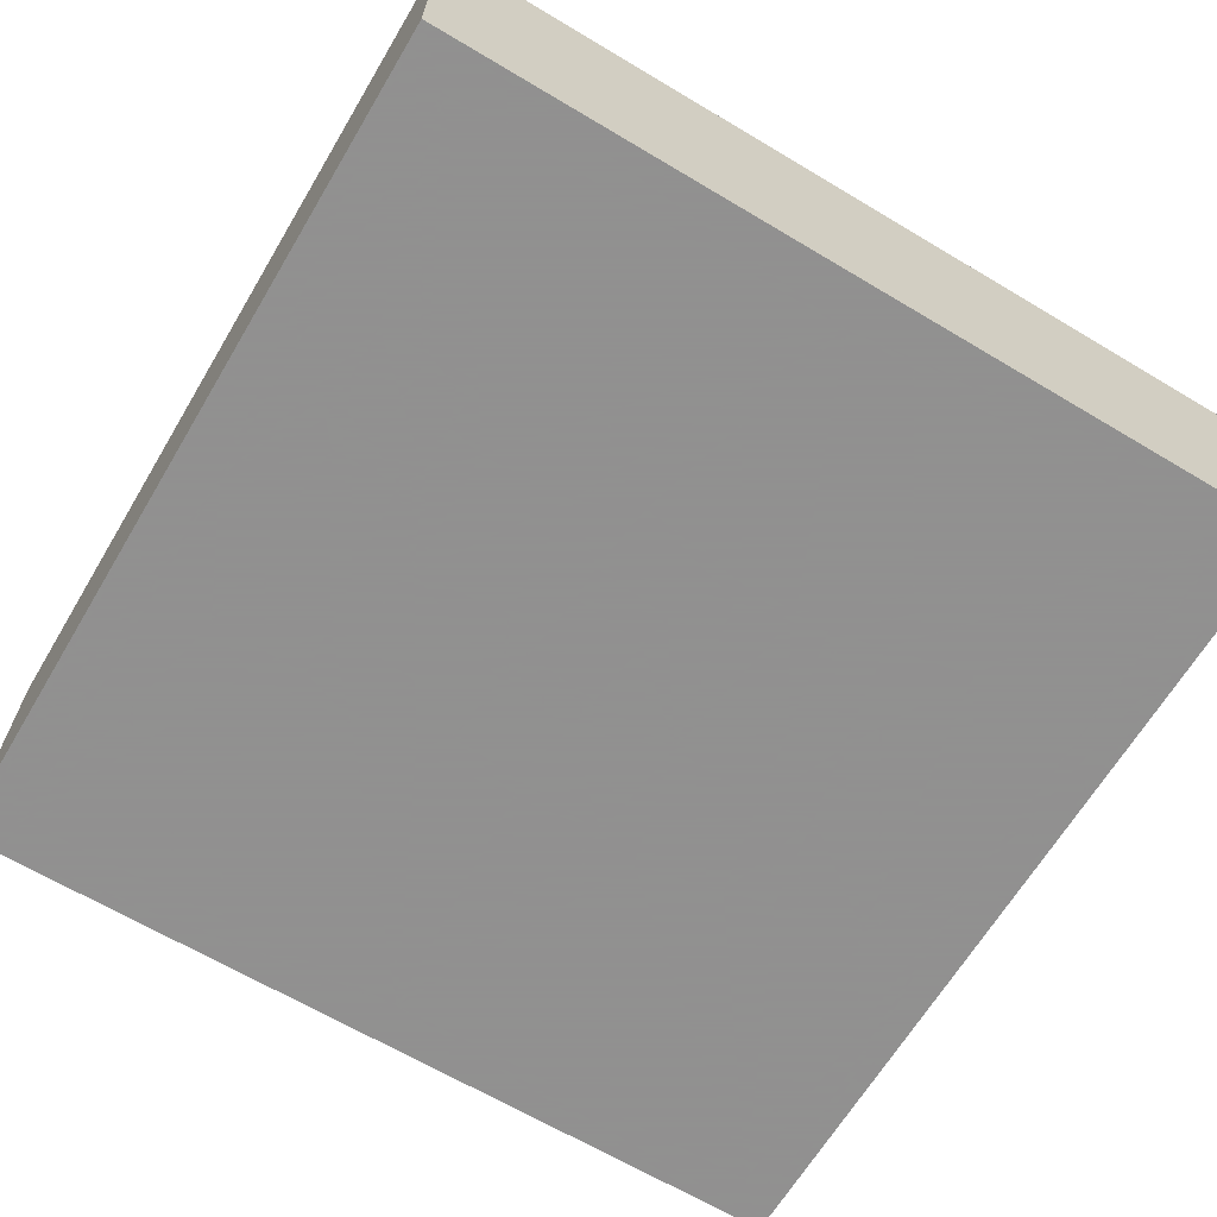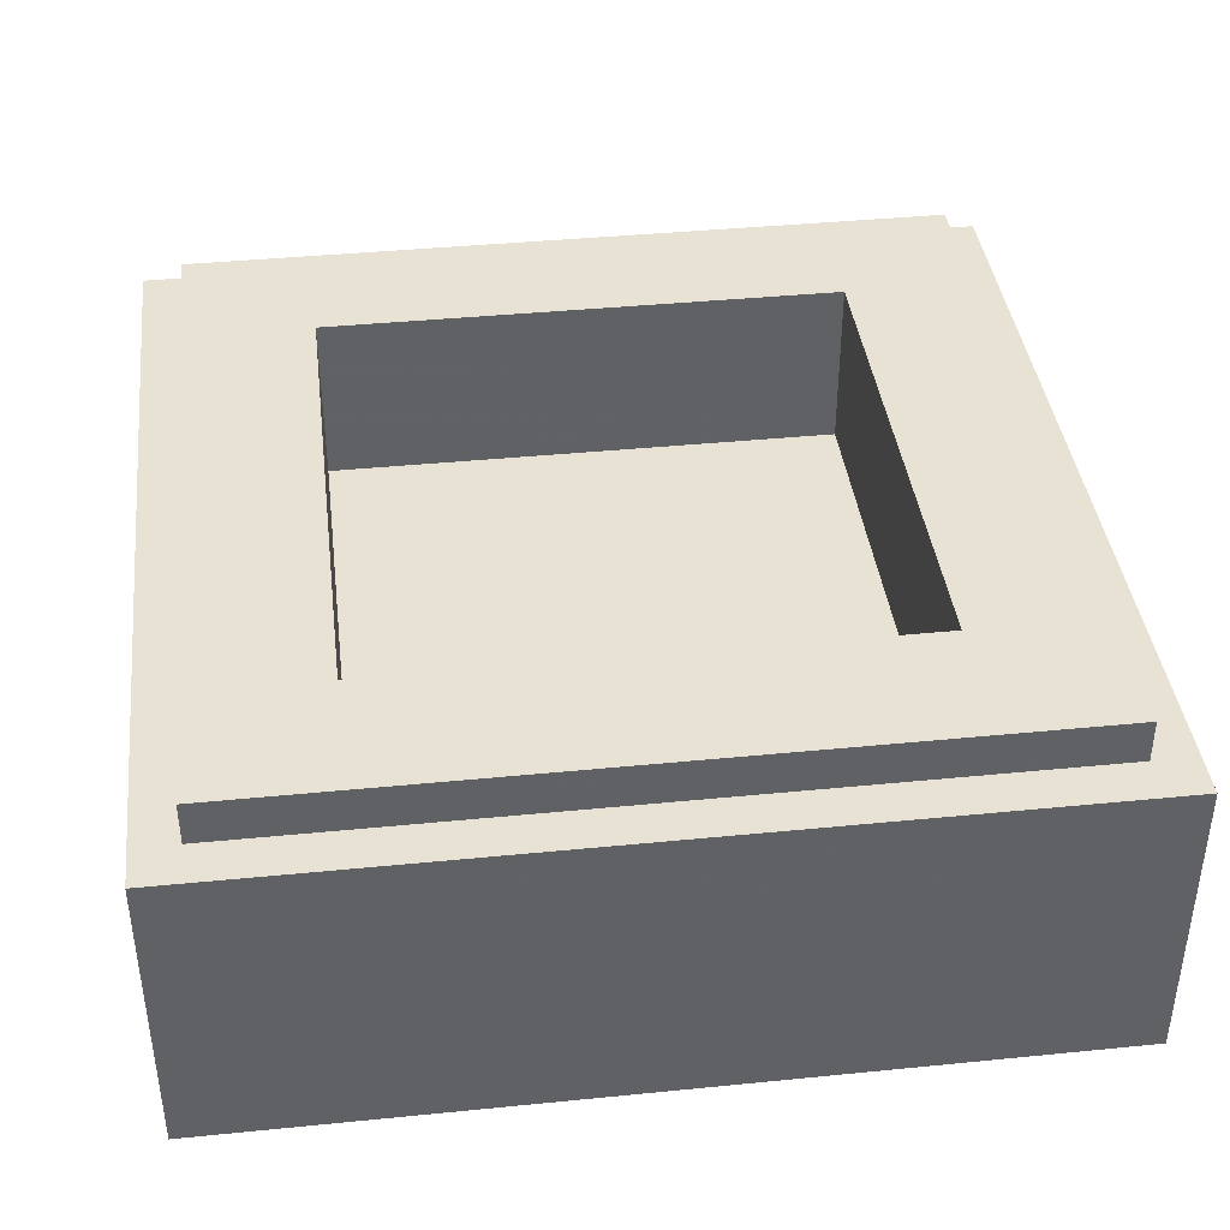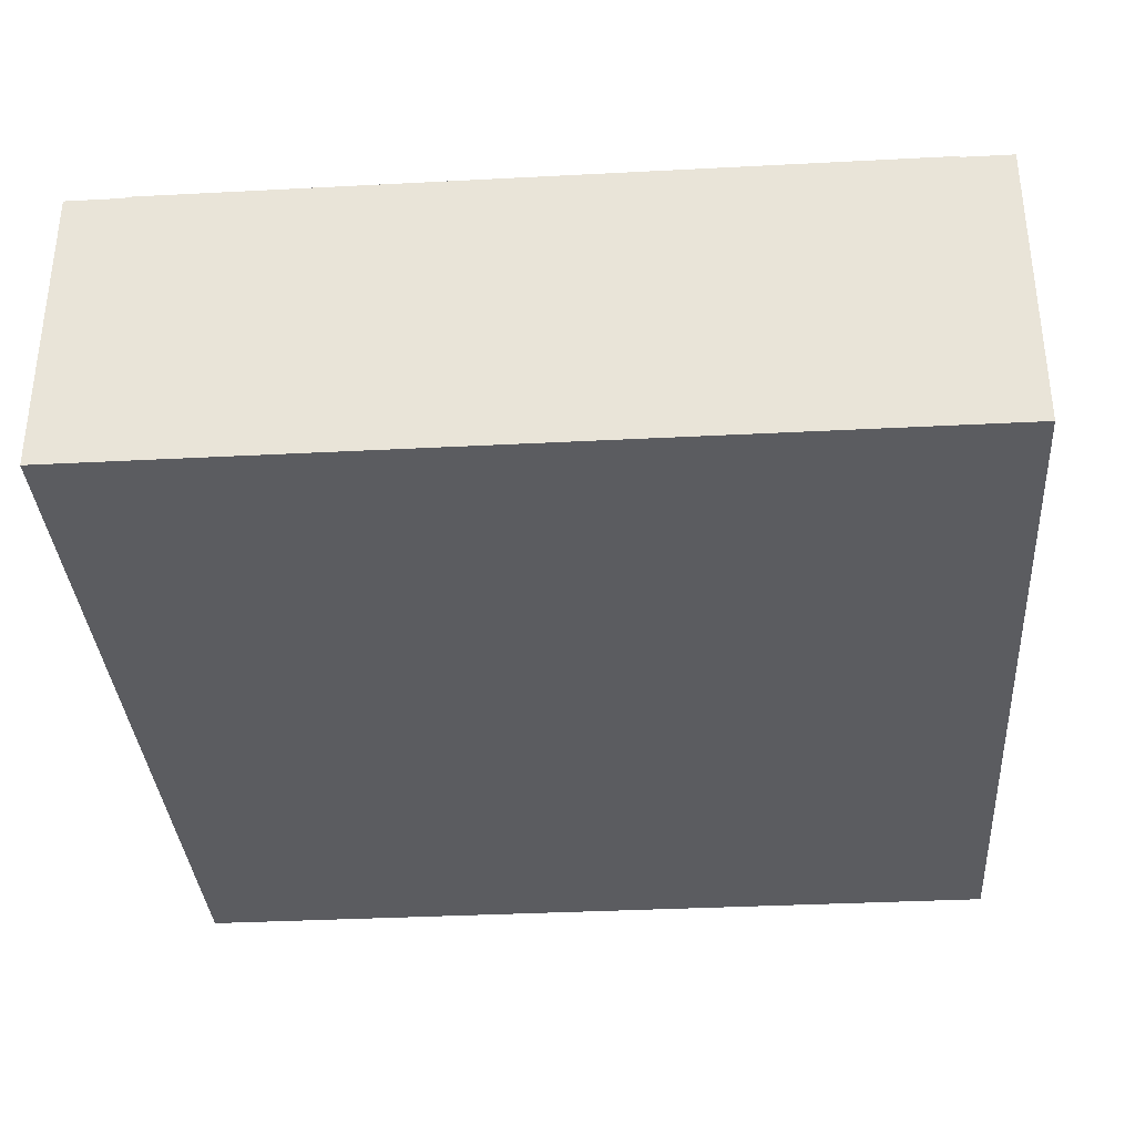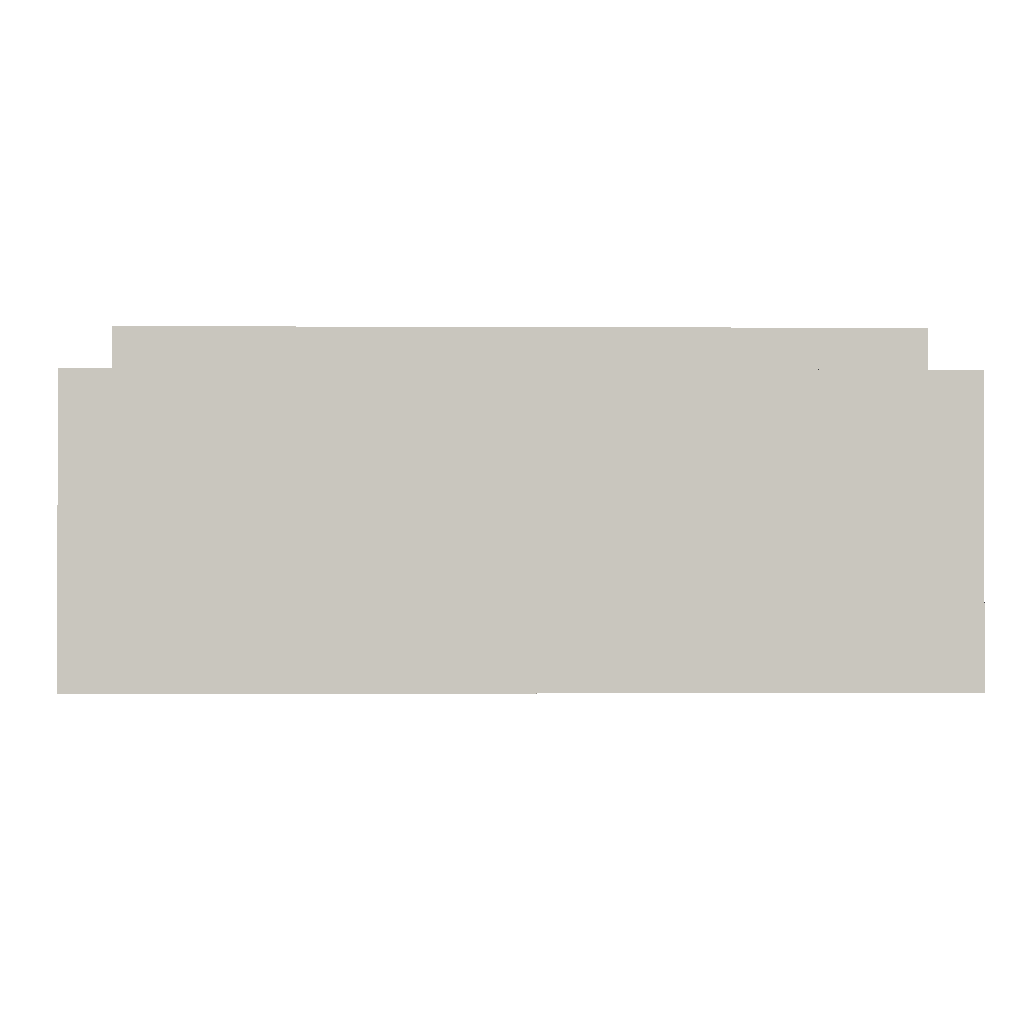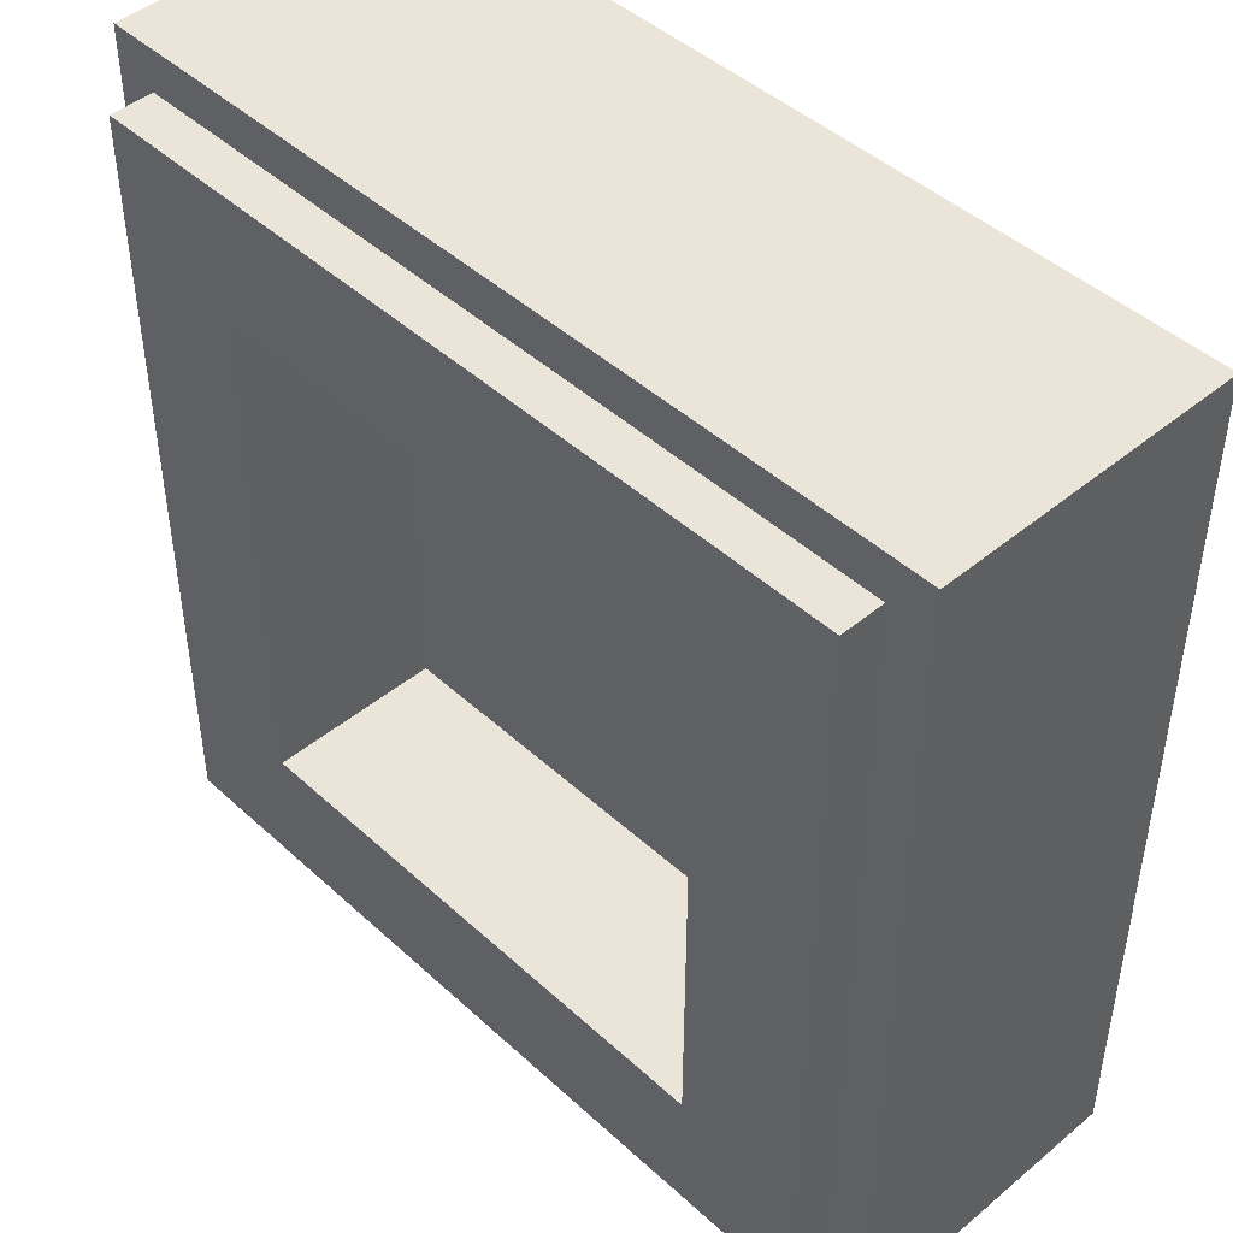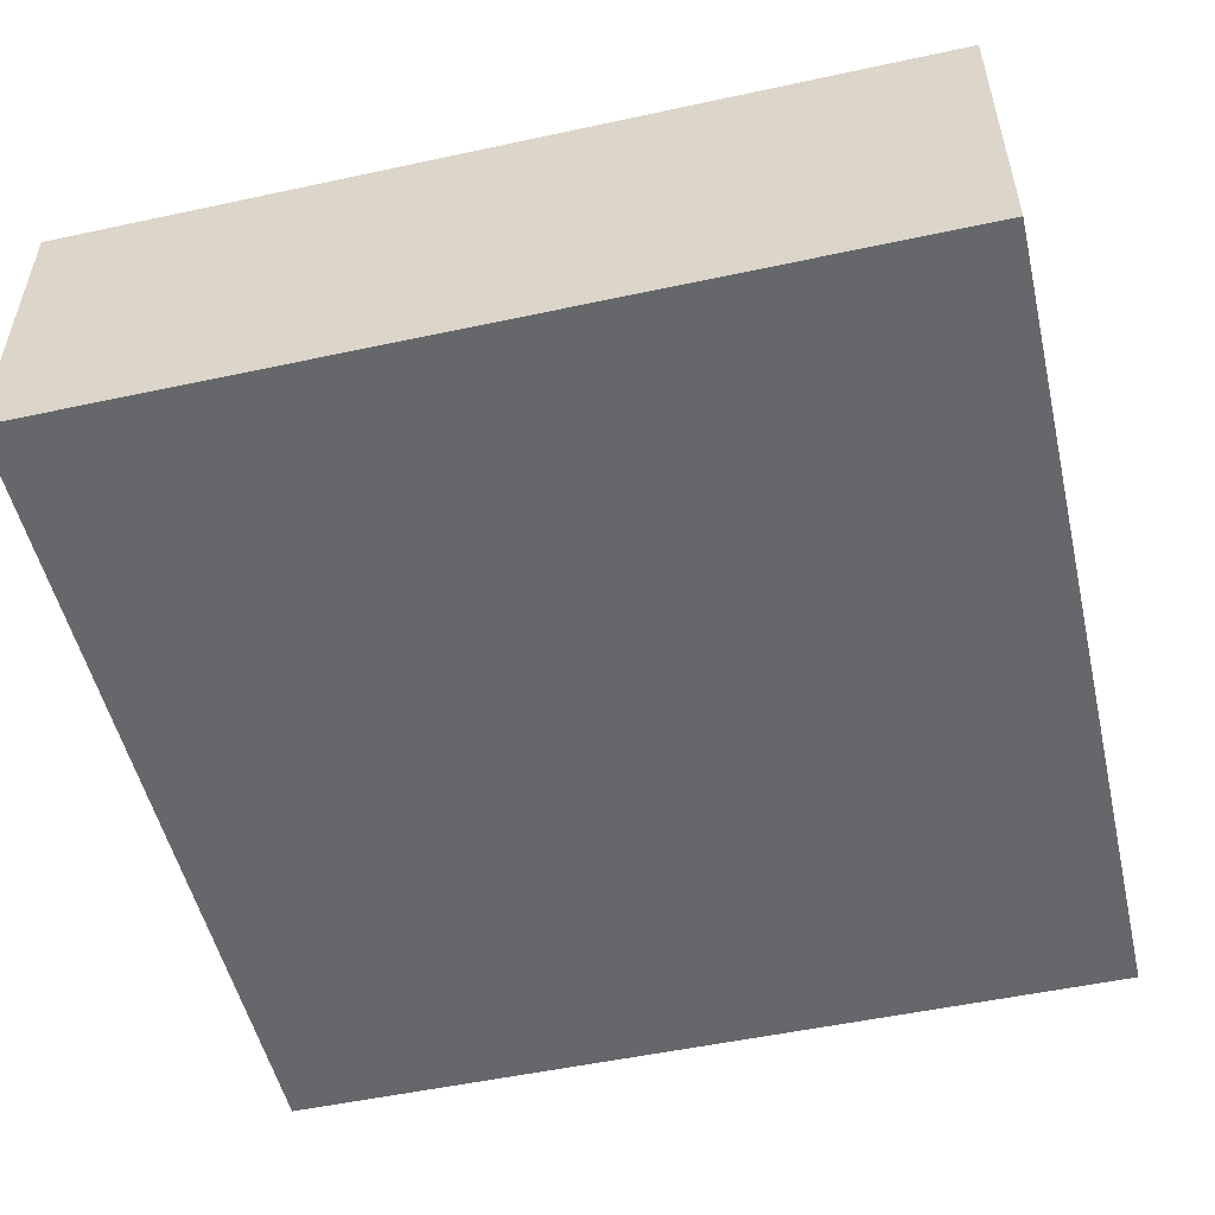
<metadata>
{"format":"obj","ext":"obj","renderer":"f3d","projection":"perspective","resolution":1024,"background":"white","views":[{"elev":-65.8,"azim":149.1,"up":"+Y"},{"elev":40.0,"azim":173.0,"up":"+Y"},{"elev":-34.7,"azim":4.0,"up":"+Y"},{"elev":-0.5,"azim":178.6,"up":"+Y"},{"elev":45.4,"azim":-133.6,"up":"+Z"},{"elev":-52.2,"azim":103.1,"up":"+Y"}]}
</metadata>
<code>
v -0.5 0.35 0.5
v -0.5 0 0.5
v 0.5 0 0.5
v 0.5 0.35 0.5
v -0.5 0.35 -0.5
v -0.5 0 -0.5
v -0.5 0 0.5
v -0.5 0.35 0.5
v 0.5 0.35 -0.5
v 0.5 0 -0.5
v -0.5 0 -0.5
v -0.5 0.35 -0.5
v 0.5 0.35 0.5
v 0.5 0 0.5
v 0.5 0 -0.5
v 0.5 0.35 -0.5
v -0.3 0.2 0.3
v 0.3 0.2 0.3
v 0.3 0.2 -0.3
v -0.3 0.2 -0.3
v -0.3 0.2 0.3
v -0.3 0.4 0.3
v 0.3 0.4 0.3
v 0.3 0.2 0.3
v -0.3 0.2 -0.3
v -0.3 0.4 -0.3
v -0.3 0.4 0.3
v -0.3 0.2 0.3
v 0.3 0.2 -0.3
v 0.3 0.4 -0.3
v -0.3 0.4 -0.3
v -0.3 0.2 -0.3
v 0.3 0.2 0.3
v 0.3 0.4 0.3
v 0.3 0.4 -0.3
v 0.3 0.2 -0.3
v -0.45 0.4 0.45
v -0.45 0.35 0.45
v 0.45 0.35 0.45
v 0.45 0.4 0.45
v -0.45 0.4 -0.45
v -0.45 0.35 -0.45
v -0.45 0.35 0.45
v -0.45 0.4 0.45
v 0.45 0.4 -0.45
v 0.45 0.35 -0.45
v -0.45 0.35 -0.45
v -0.45 0.4 -0.45
v 0.45 0.4 0.45
v 0.45 0.35 0.45
v 0.45 0.35 -0.45
v 0.45 0.4 -0.45
v 0.45 0.4 0.45
v 0.3 0.4 0.3
v -0.3 0.4 0.3
v -0.45 0.4 0.45
v -0.45 0.4 0.45
v -0.3 0.4 0.3
v -0.3 0.4 -0.3
v -0.45 0.4 -0.45
v -0.45 0.4 -0.45
v -0.3 0.4 -0.3
v 0.3 0.4 -0.3
v 0.45 0.4 -0.45
v 0.45 0.4 -0.45
v 0.3 0.4 -0.3
v 0.3 0.4 0.3
v 0.45 0.4 0.45
v 0.5 0.35 0.5
v 0.45 0.35 0.45
v -0.45 0.35 0.45
v -0.5 0.35 0.5
v -0.5 0.35 0.5
v -0.45 0.35 0.45
v -0.45 0.35 -0.45
v -0.5 0.35 -0.5
v -0.5 0.35 -0.5
v -0.45 0.35 -0.45
v 0.45 0.35 -0.45
v 0.5 0.35 -0.5
v 0.5 0.35 -0.5
v 0.45 0.35 -0.45
v 0.45 0.35 0.45
v 0.5 0.35 0.5
v 0.335 0 -0.165
v 0.39 0 -0.165
v 0.3739 0 -0.1261
v 0.335 0 -0.165
v 0.3739 0 -0.1261
v 0.335 0 -0.11
v 0.335 0 -0.165
v 0.335 0 -0.11
v 0.2961 0 -0.1261
v 0.335 0 -0.165
v 0.2961 0 -0.1261
v 0.28 0 -0.165
v 0.335 0 -0.165
v 0.28 0 -0.165
v 0.2961 0 -0.2039
v 0.335 0 -0.165
v 0.2961 0 -0.2039
v 0.335 0 -0.22
v 0.335 0 -0.165
v 0.335 0 -0.22
v 0.3739 0 -0.2039
v 0.335 0 -0.165
v 0.3739 0 -0.2039
v 0.39 0 -0.165
v 0.39 0 -0.11
v 0.3739 0 -0.1261
v 0.39 0 -0.165
v 0.39 0 -0.11
v 0.335 0 -0.11
v 0.3739 0 -0.1261
v 0.28 0 -0.11
v 0.2961 0 -0.1261
v 0.335 0 -0.11
v 0.28 0 -0.11
v 0.28 0 -0.165
v 0.2961 0 -0.1261
v 0.28 0 -0.22
v 0.2961 0 -0.2039
v 0.28 0 -0.165
v 0.28 0 -0.22
v 0.335 0 -0.22
v 0.2961 0 -0.2039
v 0.39 0 -0.22
v 0.3739 0 -0.2039
v 0.335 0 -0.22
v 0.39 0 -0.22
v 0.39 0 -0.165
v 0.3739 0 -0.2039
v -0.285 0 0.13
v -0.385 0 0.11
v -0.265 0 0.02
v -0.245 0 -0.065
v -0.265 0 0.02
v -0.385 0 0.11
v -0.315 0 -0.205
v -0.245 0 -0.065
v -0.315 0 -0.205
v -0.22 0 -0.185
v -0.205 0 0.035
v -0.265 0 0.02
v -0.245 0 -0.065
v -0.185 0 -0.055
v -0.205 0 0.035
v -0.185 0 -0.055
v -0.095 0 0.025
v -0.13 0 0.165
v -0.13 0 0.165
v -0.23 0 0.145
v -0.205 0 0.035
v -0.12 0 -0.16
v -0.095 0 0.025
v -0.185 0 -0.055
v -0.16 0 -0.17
v -0.095 0 0.025
v -0.12 0 -0.16
v -0.06 0 -0.15
v -0.08 0 0.15
v -0.095 0 0.025
v 0.01 0 0.06
v 0.03 0 0.14
v 0.03 0 0.14
v 0.01 0 0.06
v 0.09 0 0.05
v 0.01 0 0.06
v -0.095 0 0.025
v 0.005 0 0.02
v 0.005 0 0.02
v -0.095 0 0.025
v -0.005 0 -0.06
v 0.09 0 0.01
v 0.09 0 0.01
v -0.005 0 -0.06
v 0.08 0 -0.07
v -0.01 0 -0.1
v -0.005 0 -0.06
v -0.095 0 0.025
v -0.06 0 -0.15
v 0.08 0 -0.11
v -0.01 0 -0.1
v -0.06 0 -0.15
v 0.07 0 -0.19
v 0.07 0 -0.19
v -0.06 0 -0.15
v -0.12 0 -0.16
v -0.12 0 -0.17
v 0.11 0 0.13
v 0.03 0 0.14
v 0.09 0 0.05
v 0.1 0 0.05
v 0.02 0 0.16
v 0.03 0 0.14
v 0.11 0 0.13
v 0.135 0 0.165
v 0.175 0 0.095
v 0.135 0 0.165
v 0.11 0 0.13
v 0.1 0 0.05
v 0.235 0 -0.01
v 0.175 0 0.095
v 0.1 0 0.05
v 0.13 0 -0.02
v 0.1 0 0.05
v 0.09 0 0.05
v 0.13 0 -0.02
v 0.235 0 -0.01
v 0.13 0 -0.02
v 0.14 0 -0.16
v 0.24 0 -0.155
v 0.175 0 0.095
v 0.235 0 -0.01
v 0.28 0 0.085
v 0.21 0 0.17
v 0.21 0 0.17
v 0.28 0 0.085
v 0.275 0 0.145
v 0.325 0 0.175
v 0.21 0 0.17
v 0.275 0 0.145
v 0.31 0 0.145
v 0.31 0 0.145
v 0.275 0 0.145
v 0.28 0 0.085
v 0.385 0 0.145
v 0.31 0 0.145
v 0.28 0 0.085
v 0.37 0 -0.085
v 0.28 0 0.085
v 0.295 0 -0.085
v 0.37 0 -0.085
v -0.13 0 0.165
v 0 0 0.45
v -0.45 0 0.45
v -0.23 0 0.145
v -0.285 0 0.13
v -0.23 0 0.145
v -0.45 0 0.45
v -0.385 0 0.11
v -0.23 0 0.145
v -0.285 0 0.13
v -0.265 0 0.02
v -0.205 0 0.035
v -0.45 0 0.45
v -0.45 0 0
v -0.385 0 0.11
v -0.315 0 -0.205
v -0.385 0 0.11
v -0.45 0 0
v -0.45 0 -0.45
v -0.22 0 -0.185
v -0.315 0 -0.205
v -0.45 0 -0.45
v -0.16 0 -0.17
v -0.22 0 -0.185
v -0.45 0 -0.45
v -0.12 0 -0.17
v -0.245 0 -0.065
v -0.22 0 -0.185
v -0.16 0 -0.17
v -0.185 0 -0.055
v -0.12 0 -0.16
v -0.16 0 -0.17
v -0.12 0 -0.17
v -0.12 0 -0.17
v -0.45 0 -0.45
v 0 0 -0.45
v 0.07 0 -0.19
v 0.14 0 -0.16
v 0.07 0 -0.19
v 0 0 -0.45
v 0.24 0 -0.155
v 0.08 0 -0.11
v 0.07 0 -0.19
v 0.14 0 -0.16
v 0.08 0 -0.07
v 0.08 0 -0.11
v 0.14 0 -0.16
v 0.13 0 -0.02
v -0.01 0 -0.1
v 0.08 0 -0.11
v 0.08 0 -0.07
v -0.005 0 -0.06
v 0.09 0 0.01
v 0.08 0 -0.07
v 0.13 0 -0.02
v 0.09 0 0.05
v 0.09 0 0.01
v 0.13 0 -0.02
v 0.005 0 0.02
v 0.09 0 0.01
v 0.09 0 0.05
v 0.01 0 0.06
v 0.24 0 -0.155
v 0 0 -0.45
v 0.28 0 -0.22
v 0.28 0 -0.165
v 0.28 0 -0.22
v 0 0 -0.45
v 0.45 0 -0.45
v 0.335 0 -0.22
v 0.39 0 -0.22
v 0.335 0 -0.22
v 0.45 0 -0.45
v 0.39 0 -0.22
v 0.45 0 -0.45
v 0.45 0 0
v 0.39 0 -0.165
v 0.45 0 0
v 0.39 0 -0.11
v 0.39 0 -0.165
v 0.37 0 -0.085
v 0.39 0 -0.11
v 0.45 0 0
v 0.385 0 0.145
v 0.335 0 -0.11
v 0.39 0 -0.11
v 0.37 0 -0.085
v 0.295 0 -0.085
v 0.295 0 -0.085
v 0.28 0 -0.11
v 0.335 0 -0.11
v 0.235 0 -0.01
v 0.28 0 -0.11
v 0.295 0 -0.085
v 0.28 0 0.085
v 0.28 0 -0.11
v 0.235 0 -0.01
v 0.24 0 -0.155
v 0.28 0 -0.165
v 0.45 0 0.45
v 0.385 0 0.145
v 0.45 0 0
v 0.45 0 0.45
v 0.325 0 0.175
v 0.385 0 0.145
v 0.325 0 0.175
v 0.31 0 0.145
v 0.385 0 0.145
v 0.21 0 0.17
v 0.325 0 0.175
v 0.45 0 0.45
v 0 0 0.45
v 0.21 0 0.17
v 0 0 0.45
v 0.135 0 0.165
v 0.175 0 0.095
v 0 0 0.45
v 0.02 0 0.16
v 0.135 0 0.165
v -0.08 0 0.15
v 0.02 0 0.16
v 0 0 0.45
v -0.13 0 0.165
v 0.02 0 0.16
v -0.08 0 0.15
v 0.03 0 0.14
v -0.13 0 0.165
v -0.095 0 0.025
v -0.08 0 0.15
v 0 0 0.45
v 0.5 0 0.5
v -0.5 0 0.5
v -0.45 0 0.45
v -0.45 0 0
v -0.45 0 0.45
v -0.5 0 0.5
v -0.5 0 -0.5
v -0.45 0 0
v -0.5 0 -0.5
v -0.45 0 -0.45
v 0 0 -0.45
v -0.45 0 -0.45
v -0.5 0 -0.5
v 0.5 0 -0.5
v 0.45 0 -0.45
v 0 0 -0.45
v 0.5 0 -0.5
v 0.45 0 0
v 0.45 0 -0.45
v 0.5 0 -0.5
v 0.5 0 0.5
v 0.5 0 0.5
v 0.45 0 0.45
v 0.45 0 0
v 0.5 0 0.5
v 0 0 0.45
v 0.45 0 0.45
g mesh1786275
f 1 2 3
f 3 4 1
f 5 6 7
f 7 8 5
f 9 10 11
f 11 12 9
f 13 14 15
f 15 16 13
g mesh1786277
f 17 18 19
f 19 20 17
f 21 22 23
f 23 24 21
f 25 26 27
f 27 28 25
f 29 30 31
f 31 32 29
f 33 34 35
f 35 36 33
g mesh1786279
f 37 38 39
f 39 40 37
f 41 42 43
f 43 44 41
f 45 46 47
f 47 48 45
f 49 50 51
f 51 52 49
g mesh1786281
f 53 54 55
f 55 56 53
f 57 58 59
f 59 60 57
f 61 62 63
f 63 64 61
f 65 66 67
f 67 68 65
g mesh1786282
f 69 70 71
f 71 72 69
f 73 74 75
f 75 76 73
f 77 78 79
f 79 80 77
f 81 82 83
f 83 84 81
g mesh1786284
f 85 86 87
f 88 89 90
f 91 92 93
f 94 95 96
f 97 98 99
f 100 101 102
f 103 104 105
f 106 107 108
g mesh1786286
f 109 110 111
f 112 113 114
f 115 116 117
f 118 119 120
f 121 122 123
f 124 125 126
f 127 128 129
f 130 131 132
f 133 134 135
f 136 137 138
f 138 139 136
f 140 141 142
f 143 144 145
f 145 146 143
f 147 148 149
f 149 150 147
f 151 152 153
f 154 155 156
f 156 157 154
f 158 159 160
f 161 162 163
f 163 164 161
f 165 166 167
f 168 169 170
f 171 172 173
f 173 174 171
f 175 176 177
f 178 179 180
f 180 181 178
f 182 183 184
f 184 185 182
f 186 187 188
f 188 189 186
f 190 191 192
f 192 193 190
f 194 195 196
f 196 197 194
f 198 199 200
f 200 201 198
f 202 203 204
f 204 205 202
f 206 207 208
f 209 210 211
f 211 212 209
f 213 214 215
f 215 216 213
f 217 218 219
f 220 221 222
f 222 223 220
f 224 225 226
f 227 228 229
f 229 230 227
f 231 232 233
f 234 235 236
f 236 237 234
f 238 239 240
f 240 241 238
f 242 243 244
f 244 245 242
f 246 247 248
f 249 250 251
f 251 252 249
f 253 254 255
f 256 257 258
f 258 259 256
f 260 261 262
f 262 263 260
f 264 265 266
f 267 268 269
f 269 270 267
f 271 272 273
f 273 274 271
f 275 276 277
f 278 279 280
f 280 281 278
f 282 283 284
f 284 285 282
f 286 287 288
f 289 290 291
f 292 293 294
f 294 295 292
f 296 297 298
f 298 299 296
f 300 301 302
f 302 303 300
f 304 305 306
f 307 308 309
f 309 310 307
f 311 312 313
f 314 315 316
f 316 317 314
f 318 319 320
f 320 321 318
f 322 323 324
f 325 326 327
f 327 328 325
f 329 330 331
f 331 332 329
f 333 334 335
f 336 337 338
f 339 340 341
f 342 343 344
f 344 345 342
f 346 347 348
f 348 349 346
f 350 351 352
f 353 354 355
f 355 356 353
f 357 358 359
f 360 361 362
f 363 364 365
f 365 366 363
f 367 368 369
f 369 370 367
f 371 372 373
f 374 375 376
f 376 377 374
f 378 379 380
f 381 382 383
f 383 384 381
f 385 386 387
f 388 389 390

</code>
